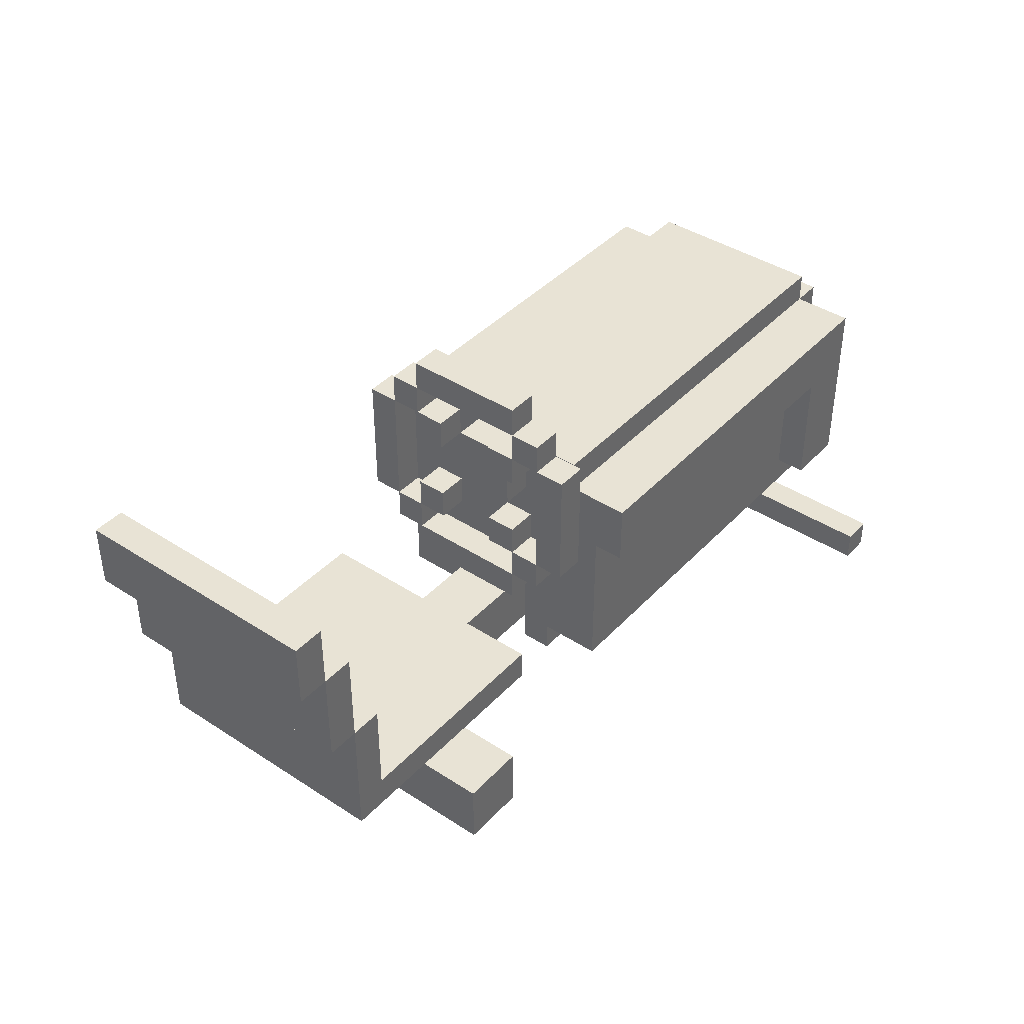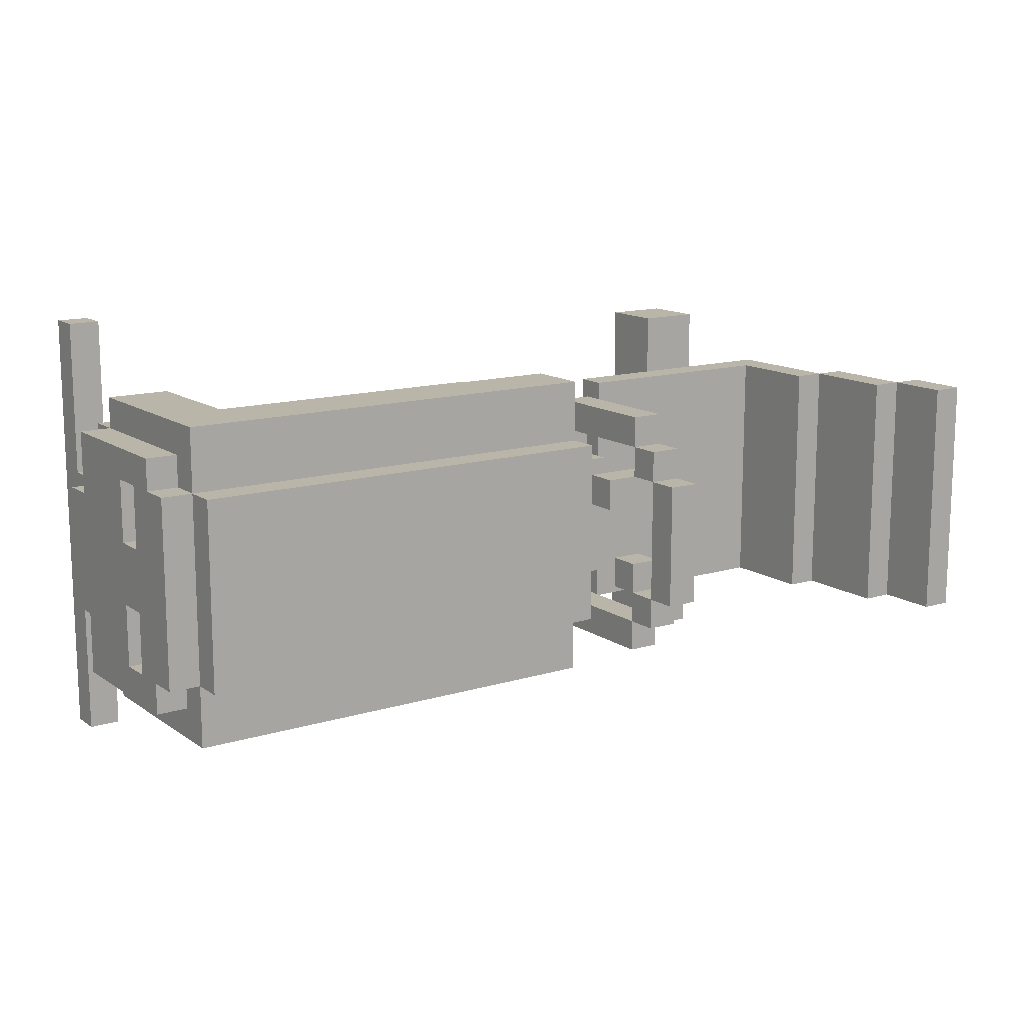
<metadata>
{"format":"obj","ext":"obj","renderer":"f3d","projection":"perspective","resolution":1024,"background":"white","views":[{"elev":41.0,"azim":-51.5,"up":"+Y"},{"elev":13.6,"azim":145.7,"up":"+Z"}]}
</metadata>
<code>
v -15 15 4
v -15 15 -4
v -15 17 4
v -15 17 -4
v -14 12 4
v -14 12 -4
v -14 15 4
v -14 15 -4
v -13 8 4
v -13 8 -4
v -13 9 4
v -13 9 -4
v -13 12 4
v -13 12 -4
v -10 6 6
v -10 6 -6
v -10 8 6
v -10 8 4
v -10 8 -4
v -10 8 -6
v -8 7 1
v -8 7 -1
v -8 8 1
v -8 8 -1
v -3 9 2
v -3 9 -2
v -3 10 3
v -3 10 2
v -3 10 -2
v -3 10 -3
v -3 11 4
v -3 11 3
v -3 11 2
v -3 11 1
v -3 11 -1
v -3 11 -2
v -3 11 -3
v -3 11 -4
v -3 12 2
v -3 12 1
v -3 12 -1
v -3 12 -2
v -3 14 2
v -3 14 1
v -3 14 -1
v -3 14 -2
v -3 15 4
v -3 15 3
v -3 15 2
v -3 15 1
v -3 15 -1
v -3 15 -2
v -3 15 -3
v -3 15 -4
v -3 16 3
v -3 16 2
v -3 16 -2
v -3 16 -3
v -3 17 2
v -3 17 -2
v -2 12 1
v -2 12 -1
v -2 14 1
v -2 14 -1
v -1 5 2
v -1 5 1
v -1 5 -1
v -1 5 -2
v -1 6 4
v -1 6 2
v -1 6 1
v -1 6 -1
v -1 6 -2
v -1 6 -4
v -1 8 1
v -1 8 -1
v -1 11 5
v -1 11 4
v -1 11 -4
v -1 11 -5
v -1 12 1
v -1 12 -1
v -1 13 5
v -1 13 3
v -1 13 -3
v -1 13 -5
v -1 14 3
v -1 14 2
v -1 14 1
v -1 14 -1
v -1 14 -3
v 11 7 5
v 11 7 4
v 11 7 -4
v 11 7 -5
v 11 11 5
v 11 11 4
v 11 11 -4
v 11 11 -5
v 12 3 7
v 12 3 -7
v 12 4 7
v 12 4 2
v 12 4 -2
v 12 4 -7
v 12 5 2
v 12 5 1
v 12 5 -1
v 12 5 -2
v 12 6 3
v 12 6 2
v 12 6 1
v 12 6 -1
v 12 6 -2
v 12 6 -3
v 12 10 3
v 12 10 1
v 12 10 -1
v 12 10 -3
v 12 11 3
v 12 11 1
v 12 11 -1
v 12 11 -3
v 12 13 3
v 12 13 -3
v 13 7 4
v 13 7 3
v 13 7 -3
v 13 7 -4
v 13 10 3
v 13 10 -3
v 13 11 3
v 13 11 -3
v 13 12 4
v 13 12 3
v 13 12 -3
v 13 12 -4
v -14 15 4
v -14 15 -4
v -14 17 4
v -14 17 -4
v -13 12 4
v -13 12 -4
v -13 15 4
v -13 15 -4
v -12 9 4
v -12 9 -4
v -12 12 4
v -12 12 -4
v -9 7 1
v -9 7 -1
v -9 8 1
v -9 8 -1
v -8 6 6
v -8 6 1
v -8 6 -1
v -8 6 -6
v -8 8 6
v -8 8 4
v -8 8 1
v -8 8 -1
v -8 8 -4
v -8 8 -6
v -5 8 4
v -5 8 1
v -5 8 -1
v -5 8 -4
v -5 9 4
v -5 9 -4
v -2 9 2
v -2 9 -2
v -2 10 3
v -2 10 2
v -2 10 -2
v -2 10 -3
v -2 11 4
v -2 11 3
v -2 11 2
v -2 11 1
v -2 11 -1
v -2 11 -2
v -2 11 -3
v -2 11 -4
v -2 12 2
v -2 12 1
v -2 12 -1
v -2 12 -2
v -2 14 -1
v -2 14 -2
v -2 15 4
v -2 15 3
v -2 15 2
v -2 15 -1
v -2 15 -2
v -2 15 -3
v -2 15 -4
v -2 16 3
v -2 16 2
v -2 16 -2
v -2 16 -3
v -2 17 2
v -2 17 -2
v -1 14 2
v -1 14 1
v -1 15 2
v -1 15 1
v 0 6 3
v 0 6 2
v 0 6 1
v 0 6 -1
v 0 6 -2
v 0 6 -3
v 0 13 3
v 0 13 -3
v 12 7 4
v 12 7 3
v 12 7 -3
v 12 7 -4
v 12 10 3
v 12 10 -3
v 12 11 3
v 12 11 -3
v 12 12 4
v 12 12 3
v 12 12 -3
v 12 12 -4
v 13 3 7
v 13 3 -7
v 13 4 7
v 13 4 2
v 13 4 -2
v 13 4 -7
v 13 6 4
v 13 6 2
v 13 6 -2
v 13 6 -4
v 13 7 5
v 13 7 4
v 13 7 2
v 13 7 -2
v 13 7 -4
v 13 7 -5
v 13 10 3
v 13 10 1
v 13 10 -1
v 13 10 -3
v 13 11 3
v 13 11 1
v 13 11 -1
v 13 11 -3
v 13 12 4
v 13 12 3
v 13 12 -3
v 13 12 -4
v 13 13 5
v 13 13 3
v 13 13 -3
v 13 13 -5
v 13 14 3
v 13 14 -3
v 14 6 2
v 14 6 -2
v 14 7 4
v 14 7 2
v 14 7 -2
v 14 7 -4
v 14 10 3
v 14 10 1
v 14 10 -1
v 14 10 -3
v 14 11 3
v 14 11 1
v 14 11 -1
v 14 11 -3
v 14 12 4
v 14 12 3
v 14 12 -3
v 14 12 -4
v 14 13 3
v 14 13 -3
v 12 3 7
v 12 4 7
v 13 3 7
v 13 4 7
v -10 6 6
v -10 8 6
v -8 6 6
v -8 8 6
v -1 11 5
v -1 13 5
v 11 7 5
v 11 11 5
v 12 7 5
v 12 13 5
v 13 7 5
v 13 13 5
v -15 15 4
v -15 17 4
v -14 12 4
v -14 15 4
v -14 17 4
v -13 8 4
v -13 9 4
v -13 12 4
v -13 15 4
v -12 9 4
v -12 12 4
v -10 8 4
v -8 8 4
v -5 8 4
v -5 9 4
v -3 11 4
v -3 15 4
v -2 11 4
v -2 15 4
v -1 6 4
v -1 11 4
v 11 7 4
v 11 11 4
v 12 6 4
v 12 7 4
v 13 6 4
v 13 7 4
v 13 12 4
v 14 7 4
v 14 12 4
v -3 10 3
v -3 11 3
v -3 15 3
v -3 16 3
v -2 10 3
v -2 11 3
v -2 15 3
v -2 16 3
v -1 13 3
v -1 14 3
v 12 7 3
v 12 10 3
v 12 11 3
v 12 12 3
v 12 13 3
v 12 14 3
v 13 7 3
v 13 10 3
v 13 11 3
v 13 12 3
v 13 13 3
v 13 14 3
v 14 12 3
v 14 13 3
v -3 9 2
v -3 10 2
v -3 11 2
v -3 12 2
v -3 14 2
v -3 15 2
v -3 16 2
v -3 17 2
v -2 9 2
v -2 10 2
v -2 11 2
v -2 12 2
v -2 15 2
v -2 16 2
v -2 17 2
v -1 5 2
v -1 6 2
v -1 14 2
v -1 15 2
v 0 6 2
v 12 4 2
v 12 5 2
v 12 6 2
v 13 4 2
v 13 6 2
v 13 7 2
v 14 6 2
v 14 7 2
v -8 6 1
v -8 8 1
v -5 8 1
v -2 12 1
v -2 14 1
v -1 6 1
v -1 8 1
v -1 12 1
v -1 14 1
v 13 10 1
v 13 11 1
v 14 10 1
v 14 11 1
v -9 7 -1
v -9 8 -1
v -8 7 -1
v -8 8 -1
v -3 11 -1
v -3 12 -1
v -3 14 -1
v -3 15 -1
v -2 11 -1
v -2 12 -1
v -2 14 -1
v -2 15 -1
v -1 5 -1
v -1 6 -1
v 0 6 -1
v 12 5 -1
v 12 6 -1
v -3 10 -2
v -3 11 -2
v -3 15 -2
v -3 16 -2
v -2 10 -2
v -2 11 -2
v -2 15 -2
v -2 16 -2
v -3 11 -3
v -3 15 -3
v -2 11 -3
v -2 15 -3
v 0 6 -3
v 0 13 -3
v 12 6 -3
v 12 10 -3
v 12 11 -3
v 12 13 -3
v 13 10 -3
v 13 11 -3
v 14 10 -3
v 14 11 -3
v 12 7 -4
v 12 12 -4
v 13 7 -4
v 13 12 -4
v 12 7 4
v 12 12 4
v 13 7 4
v 13 12 4
v -3 11 3
v -3 15 3
v -2 11 3
v -2 15 3
v 0 6 3
v 0 13 3
v 12 6 3
v 12 10 3
v 12 11 3
v 12 13 3
v 13 10 3
v 13 11 3
v 14 10 3
v 14 11 3
v -3 10 2
v -3 11 2
v -3 15 2
v -3 16 2
v -2 10 2
v -2 11 2
v -2 15 2
v -2 16 2
v -9 7 1
v -9 8 1
v -8 7 1
v -8 8 1
v -3 11 1
v -3 12 1
v -3 14 1
v -3 15 1
v -2 11 1
v -2 12 1
v -2 14 1
v -1 5 1
v -1 6 1
v -1 14 1
v -1 15 1
v 0 6 1
v 12 5 1
v 12 6 1
v -8 6 -1
v -8 8 -1
v -5 8 -1
v -2 12 -1
v -2 14 -1
v -1 6 -1
v -1 8 -1
v -1 12 -1
v -1 14 -1
v 13 10 -1
v 13 11 -1
v 14 10 -1
v 14 11 -1
v -3 9 -2
v -3 10 -2
v -3 11 -2
v -3 12 -2
v -3 14 -2
v -3 15 -2
v -3 16 -2
v -3 17 -2
v -2 9 -2
v -2 10 -2
v -2 11 -2
v -2 12 -2
v -2 14 -2
v -2 15 -2
v -2 16 -2
v -2 17 -2
v -1 5 -2
v -1 6 -2
v 0 6 -2
v 12 4 -2
v 12 5 -2
v 12 6 -2
v 13 4 -2
v 13 6 -2
v 13 7 -2
v 14 6 -2
v 14 7 -2
v -3 10 -3
v -3 11 -3
v -3 15 -3
v -3 16 -3
v -2 10 -3
v -2 11 -3
v -2 15 -3
v -2 16 -3
v -1 13 -3
v -1 14 -3
v 12 7 -3
v 12 10 -3
v 12 11 -3
v 12 12 -3
v 12 13 -3
v 12 14 -3
v 13 7 -3
v 13 10 -3
v 13 11 -3
v 13 12 -3
v 13 13 -3
v 13 14 -3
v 14 12 -3
v 14 13 -3
v -15 15 -4
v -15 17 -4
v -14 12 -4
v -14 15 -4
v -14 17 -4
v -13 8 -4
v -13 9 -4
v -13 12 -4
v -13 15 -4
v -12 9 -4
v -12 12 -4
v -10 8 -4
v -8 8 -4
v -5 8 -4
v -5 9 -4
v -3 11 -4
v -3 15 -4
v -2 11 -4
v -2 15 -4
v -1 6 -4
v -1 11 -4
v 11 7 -4
v 11 11 -4
v 12 6 -4
v 12 7 -4
v 13 6 -4
v 13 7 -4
v 13 12 -4
v 14 7 -4
v 14 12 -4
v -1 11 -5
v -1 13 -5
v 11 7 -5
v 11 11 -5
v 12 7 -5
v 12 13 -5
v 13 7 -5
v 13 13 -5
v -10 6 -6
v -10 8 -6
v -8 6 -6
v -8 8 -6
v 12 3 -7
v 12 4 -7
v 13 3 -7
v 13 4 -7
v 12 3 7
v 13 3 7
v 12 3 -7
v 13 3 -7
v -1 5 2
v 12 5 2
v -1 5 1
v 12 5 1
v -1 5 -1
v 12 5 -1
v -1 5 -2
v 12 5 -2
v -10 6 6
v -8 6 6
v -1 6 4
v 12 6 4
v 13 6 4
v 0 6 3
v 12 6 3
v -1 6 2
v 0 6 2
v 12 6 2
v 13 6 2
v 14 6 2
v -8 6 1
v -1 6 1
v 0 6 1
v -8 6 -1
v -1 6 -1
v 0 6 -1
v -1 6 -2
v 0 6 -2
v 12 6 -2
v 13 6 -2
v 14 6 -2
v 0 6 -3
v 12 6 -3
v -1 6 -4
v 12 6 -4
v 13 6 -4
v -10 6 -6
v -8 6 -6
v 11 7 5
v 12 7 5
v 13 7 5
v 11 7 4
v 12 7 4
v 13 7 4
v 14 7 4
v 13 7 2
v 14 7 2
v 13 7 -2
v 14 7 -2
v 11 7 -4
v 12 7 -4
v 13 7 -4
v 14 7 -4
v 11 7 -5
v 12 7 -5
v 13 7 -5
v -13 8 4
v -10 8 4
v -8 8 4
v -5 8 4
v -9 8 1
v -8 8 1
v -5 8 1
v -9 8 -1
v -8 8 -1
v -5 8 -1
v -13 8 -4
v -10 8 -4
v -8 8 -4
v -5 8 -4
v -3 9 2
v -2 9 2
v -3 9 -2
v -2 9 -2
v -3 10 3
v -2 10 3
v -3 10 2
v -2 10 2
v -3 10 -2
v -2 10 -2
v -3 10 -3
v -2 10 -3
v -1 11 5
v 11 11 5
v -3 11 4
v -2 11 4
v -1 11 4
v 11 11 4
v -3 11 3
v -2 11 3
v 13 11 3
v 14 11 3
v -3 11 2
v -2 11 2
v -3 11 1
v -2 11 1
v 13 11 1
v 14 11 1
v -3 11 -1
v -2 11 -1
v 13 11 -1
v 14 11 -1
v -3 11 -2
v -2 11 -2
v -3 11 -3
v -2 11 -3
v 13 11 -3
v 14 11 -3
v -3 11 -4
v -2 11 -4
v -1 11 -4
v 11 11 -4
v -1 11 -5
v 11 11 -5
v -14 12 4
v -13 12 4
v 12 12 4
v 13 12 4
v 12 12 3
v 13 12 3
v -2 12 1
v -1 12 1
v -2 12 -1
v -1 12 -1
v 12 12 -3
v 13 12 -3
v -14 12 -4
v -13 12 -4
v 12 12 -4
v 13 12 -4
v 0 13 3
v 12 13 3
v 0 13 -3
v 12 13 -3
v -3 14 2
v -1 14 2
v -3 14 1
v -2 14 1
v -1 14 1
v -3 14 -1
v -2 14 -1
v -3 14 -2
v -2 14 -2
v -15 15 4
v -14 15 4
v -3 15 3
v -2 15 3
v -3 15 2
v -2 15 2
v -3 15 -2
v -2 15 -2
v -3 15 -3
v -2 15 -3
v -15 15 -4
v -14 15 -4
v -3 16 2
v -2 16 2
v -3 16 -2
v -2 16 -2
v 12 4 7
v 13 4 7
v 12 4 2
v 13 4 2
v 12 4 -2
v 13 4 -2
v 12 4 -7
v 13 4 -7
v 0 6 2
v 12 6 2
v 0 6 1
v 12 6 1
v 0 6 -1
v 12 6 -1
v 0 6 -2
v 12 6 -2
v 12 7 4
v 13 7 4
v 12 7 3
v 13 7 3
v -9 7 1
v -8 7 1
v -9 7 -1
v -8 7 -1
v 12 7 -3
v 13 7 -3
v 12 7 -4
v 13 7 -4
v -10 8 6
v -8 8 6
v -10 8 4
v -8 8 4
v -5 8 1
v -1 8 1
v -5 8 -1
v -1 8 -1
v -10 8 -4
v -8 8 -4
v -10 8 -6
v -8 8 -6
v -12 9 4
v -5 9 4
v -12 9 -4
v -5 9 -4
v 13 10 3
v 14 10 3
v -3 10 2
v -2 10 2
v 13 10 1
v 14 10 1
v 13 10 -1
v 14 10 -1
v -3 10 -2
v -2 10 -2
v 13 10 -3
v 14 10 -3
v -3 11 3
v -2 11 3
v -3 11 2
v -2 11 2
v -3 11 -2
v -2 11 -2
v -3 11 -3
v -2 11 -3
v -13 12 4
v -12 12 4
v 13 12 4
v 14 12 4
v 13 12 3
v 14 12 3
v -3 12 2
v -2 12 2
v -3 12 1
v -2 12 1
v -3 12 -1
v -2 12 -1
v -3 12 -2
v -2 12 -2
v 13 12 -3
v 14 12 -3
v -13 12 -4
v -12 12 -4
v 13 12 -4
v 14 12 -4
v -1 13 5
v 12 13 5
v 13 13 5
v -1 13 3
v 12 13 3
v 13 13 3
v 14 13 3
v -1 13 -3
v 12 13 -3
v 13 13 -3
v 14 13 -3
v -1 13 -5
v 12 13 -5
v 13 13 -5
v -1 14 3
v 12 14 3
v 13 14 3
v -1 14 2
v -2 14 1
v -1 14 1
v -2 14 -1
v -1 14 -1
v -1 14 -3
v 12 14 -3
v 13 14 -3
v -14 15 4
v -13 15 4
v -3 15 4
v -2 15 4
v -3 15 3
v -2 15 3
v -3 15 2
v -2 15 2
v -1 15 2
v -3 15 1
v -1 15 1
v -3 15 -1
v -2 15 -1
v -3 15 -2
v -2 15 -2
v -3 15 -3
v -2 15 -3
v -14 15 -4
v -13 15 -4
v -3 15 -4
v -2 15 -4
v -3 16 3
v -2 16 3
v -3 16 2
v -2 16 2
v -3 16 -2
v -2 16 -2
v -3 16 -3
v -2 16 -3
v -15 17 4
v -14 17 4
v -3 17 2
v -2 17 2
v -3 17 -2
v -2 17 -2
v -15 17 -4
v -14 17 -4
f 3 2 1
f 4 2 3
f 7 6 5
f 8 6 7
f 11 10 9
f 12 10 11
f 13 12 11
f 14 12 13
f 17 16 15
f 18 16 17
f 19 16 18
f 20 16 19
f 23 22 21
f 24 22 23
f 28 26 25
f 29 26 28
f 32 28 27
f 33 28 32
f 36 30 29
f 37 30 36
f 39 34 33
f 40 34 39
f 41 36 35
f 42 36 41
f 47 32 31
f 48 32 47
f 49 44 43
f 50 44 49
f 51 46 45
f 52 46 51
f 53 38 37
f 54 38 53
f 55 49 48
f 56 49 55
f 57 53 52
f 58 53 57
f 59 57 56
f 60 57 59
f 63 62 61
f 64 62 63
f 70 66 65
f 71 66 70
f 72 68 67
f 73 68 72
f 75 71 70
f 75 70 69
f 76 74 73
f 76 73 72
f 78 75 69
f 78 76 75
f 79 74 76
f 79 76 78
f 81 78 77
f 81 80 79
f 81 79 78
f 82 80 81
f 83 81 77
f 84 81 83
f 85 80 82
f 86 80 85
f 87 81 84
f 88 81 87
f 89 81 88
f 90 85 82
f 91 85 90
f 96 93 92
f 97 93 96
f 98 95 94
f 99 95 98
f 102 101 100
f 103 101 102
f 104 101 103
f 105 101 104
f 106 104 103
f 107 104 106
f 108 104 107
f 109 104 108
f 112 108 107
f 113 108 112
f 116 114 113
f 116 115 114
f 116 113 112
f 116 112 111
f 116 111 110
f 117 115 116
f 118 115 117
f 119 115 118
f 120 117 116
f 121 118 117
f 121 117 120
f 122 119 118
f 122 118 121
f 123 119 122
f 124 121 120
f 124 122 121
f 124 123 122
f 125 123 124
f 130 127 126
f 131 129 128
f 132 130 126
f 133 129 131
f 134 132 126
f 135 132 134
f 136 129 133
f 137 129 136
f 138 139 140
f 140 139 141
f 142 143 144
f 144 143 145
f 146 147 148
f 148 147 149
f 150 151 152
f 152 151 153
f 154 155 158
f 158 155 159
f 159 155 160
f 156 157 161
f 161 157 162
f 162 157 163
f 164 165 168
f 166 167 168
f 165 166 168
f 168 167 169
f 170 171 173
f 173 171 174
f 172 173 177
f 177 173 178
f 174 175 181
f 181 175 182
f 178 179 184
f 184 179 185
f 180 181 186
f 186 181 187
f 176 177 190
f 190 177 191
f 188 189 193
f 193 189 194
f 182 183 195
f 195 183 196
f 191 192 197
f 197 192 198
f 194 195 199
f 199 195 200
f 198 199 201
f 201 199 202
f 203 204 205
f 205 204 206
f 207 208 213
f 211 212 213
f 210 211 213
f 209 210 213
f 208 209 213
f 213 212 214
f 215 216 219
f 217 218 220
f 215 219 221
f 220 218 222
f 215 221 223
f 223 221 224
f 222 218 225
f 225 218 226
f 227 228 229
f 229 228 230
f 230 228 231
f 231 228 232
f 230 231 234
f 234 231 235
f 233 234 238
f 238 234 239
f 235 236 240
f 240 236 241
f 243 244 247
f 247 244 248
f 245 246 249
f 249 246 250
f 237 238 251
f 241 242 254
f 251 252 255
f 237 251 255
f 255 252 256
f 253 254 257
f 254 242 258
f 257 254 258
f 256 257 259
f 259 257 260
f 261 262 264
f 264 262 265
f 263 264 267
f 265 266 267
f 264 265 267
f 267 266 268
f 268 266 269
f 269 266 270
f 263 267 271
f 268 269 272
f 272 269 273
f 270 266 274
f 272 273 275
f 273 274 275
f 263 271 275
f 271 272 275
f 275 274 276
f 274 266 277
f 276 274 277
f 277 266 278
f 276 277 279
f 279 277 280
f 283 282 281
f 284 282 283
f 287 286 285
f 288 286 287
f 292 290 289
f 293 292 291
f 294 290 292
f 294 292 293
f 295 294 293
f 296 294 295
f 300 298 297
f 301 298 300
f 304 300 299
f 305 300 304
f 306 303 302
f 306 304 303
f 307 304 306
f 308 306 302
f 309 306 308
f 310 306 309
f 311 306 310
f 314 313 312
f 315 313 314
f 318 317 316
f 319 317 318
f 320 318 316
f 321 318 320
f 322 321 320
f 323 321 322
f 325 324 323
f 326 324 325
f 331 328 327
f 332 328 331
f 333 330 329
f 334 330 333
f 341 336 335
f 342 336 341
f 343 338 337
f 344 339 338
f 344 338 343
f 345 340 339
f 345 339 344
f 346 340 345
f 347 342 341
f 348 342 347
f 349 347 346
f 350 347 349
f 359 352 351
f 360 352 359
f 361 354 353
f 362 354 361
f 363 356 355
f 364 358 357
f 365 358 364
f 368 363 355
f 369 363 368
f 370 367 366
f 372 370 366
f 373 370 372
f 374 372 371
f 374 373 372
f 375 373 374
f 377 376 375
f 378 376 377
f 381 380 379
f 384 381 379
f 385 381 384
f 386 383 382
f 387 383 386
f 390 389 388
f 391 389 390
f 394 393 392
f 395 393 394
f 400 397 396
f 401 397 400
f 402 399 398
f 403 399 402
f 406 405 404
f 407 406 404
f 408 406 407
f 413 410 409
f 414 410 413
f 415 412 411
f 416 412 415
f 419 418 417
f 420 418 419
f 423 422 421
f 424 422 423
f 425 422 424
f 426 422 425
f 429 428 427
f 430 428 429
f 433 432 431
f 434 432 433
f 435 436 437
f 437 436 438
f 439 440 441
f 441 440 442
f 443 444 445
f 445 444 446
f 446 444 447
f 447 444 448
f 449 450 451
f 451 450 452
f 453 454 457
f 457 454 458
f 455 456 459
f 459 456 460
f 461 462 463
f 463 462 464
f 465 466 469
f 469 466 470
f 467 468 471
f 471 468 474
f 474 468 475
f 472 473 476
f 472 476 477
f 477 476 478
f 479 480 481
f 479 481 484
f 484 481 485
f 482 483 486
f 486 483 487
f 488 489 490
f 490 489 491
f 492 493 500
f 500 493 501
f 494 495 502
f 502 495 503
f 496 497 504
f 504 497 505
f 498 499 506
f 506 499 507
f 508 509 510
f 508 510 512
f 512 510 513
f 511 512 514
f 512 513 514
f 514 513 515
f 515 516 517
f 517 516 518
f 519 520 523
f 523 520 524
f 521 522 525
f 525 522 526
f 527 528 533
f 533 528 534
f 529 530 535
f 530 531 536
f 535 530 536
f 531 532 537
f 536 531 537
f 537 532 538
f 533 534 539
f 539 534 540
f 538 539 541
f 541 539 542
f 543 544 546
f 546 544 547
f 545 546 550
f 550 546 551
f 548 549 552
f 549 550 552
f 552 550 553
f 548 552 554
f 554 552 555
f 555 552 556
f 556 552 557
f 558 559 560
f 560 559 561
f 562 563 564
f 564 563 565
f 562 564 566
f 566 564 567
f 566 567 568
f 568 567 569
f 569 570 571
f 571 570 572
f 573 574 576
f 575 576 577
f 576 574 578
f 577 576 578
f 577 578 579
f 579 578 580
f 581 582 583
f 583 582 584
f 585 586 587
f 587 586 588
f 591 590 589
f 592 590 591
f 595 594 593
f 596 594 595
f 599 598 597
f 600 598 599
f 606 604 603
f 607 605 604
f 607 604 606
f 608 606 603
f 609 606 608
f 610 605 607
f 611 605 610
f 613 602 601
f 616 613 601
f 616 614 613
f 617 615 614
f 617 614 616
f 618 615 617
f 622 612 611
f 623 612 622
f 624 620 619
f 625 622 621
f 626 624 619
f 626 625 624
f 627 622 625
f 627 625 626
f 628 622 627
f 629 616 601
f 630 616 629
f 634 632 631
f 635 633 632
f 635 632 634
f 636 633 635
f 638 637 636
f 639 637 638
f 644 641 640
f 645 641 644
f 646 643 642
f 647 644 643
f 647 643 646
f 648 644 647
f 654 652 651
f 655 652 654
f 656 654 653
f 657 654 656
f 659 650 649
f 660 650 659
f 661 658 657
f 662 658 661
f 665 664 663
f 666 664 665
f 669 668 667
f 670 668 669
f 673 672 671
f 674 672 673
f 679 676 675
f 680 676 679
f 681 678 677
f 682 678 681
f 687 686 685
f 688 686 687
f 689 684 683
f 690 684 689
f 695 692 691
f 696 692 695
f 699 694 693
f 700 694 699
f 701 698 697
f 702 698 701
f 705 704 703
f 706 704 705
f 711 710 709
f 712 710 711
f 715 714 713
f 716 714 715
f 719 708 707
f 720 708 719
f 721 718 717
f 722 718 721
f 725 724 723
f 726 724 725
f 729 728 727
f 730 728 729
f 731 728 730
f 734 733 732
f 735 733 734
f 740 739 738
f 741 739 740
f 744 743 742
f 745 743 744
f 746 737 736
f 747 737 746
f 750 749 748
f 751 749 750
f 752 753 754
f 754 753 755
f 756 757 758
f 758 757 759
f 760 761 762
f 762 761 763
f 764 765 766
f 766 765 767
f 768 769 770
f 770 769 771
f 772 773 774
f 774 773 775
f 776 777 778
f 778 777 779
f 780 781 782
f 782 781 783
f 784 785 786
f 786 785 787
f 788 789 790
f 790 789 791
f 792 793 794
f 794 793 795
f 796 797 800
f 800 797 801
f 798 799 804
f 804 799 805
f 802 803 806
f 806 803 807
f 808 809 810
f 810 809 811
f 812 813 814
f 814 813 815
f 818 819 820
f 820 819 821
f 822 823 824
f 824 823 825
f 826 827 828
f 828 827 829
f 816 817 832
f 832 817 833
f 830 831 834
f 834 831 835
f 836 837 839
f 837 838 840
f 839 837 840
f 840 838 841
f 841 842 845
f 845 842 846
f 843 844 847
f 844 845 848
f 847 844 848
f 848 845 849
f 850 851 853
f 853 851 855
f 854 855 856
f 855 851 857
f 856 855 857
f 857 851 858
f 851 852 859
f 858 851 859
f 859 852 860
f 863 864 865
f 865 864 866
f 867 868 870
f 868 869 870
f 870 869 871
f 872 873 874
f 874 873 875
f 861 862 878
f 878 862 879
f 876 877 880
f 880 877 881
f 882 883 884
f 884 883 885
f 886 887 888
f 888 887 889
f 892 893 894
f 894 893 895
f 890 891 896
f 896 891 897

</code>
